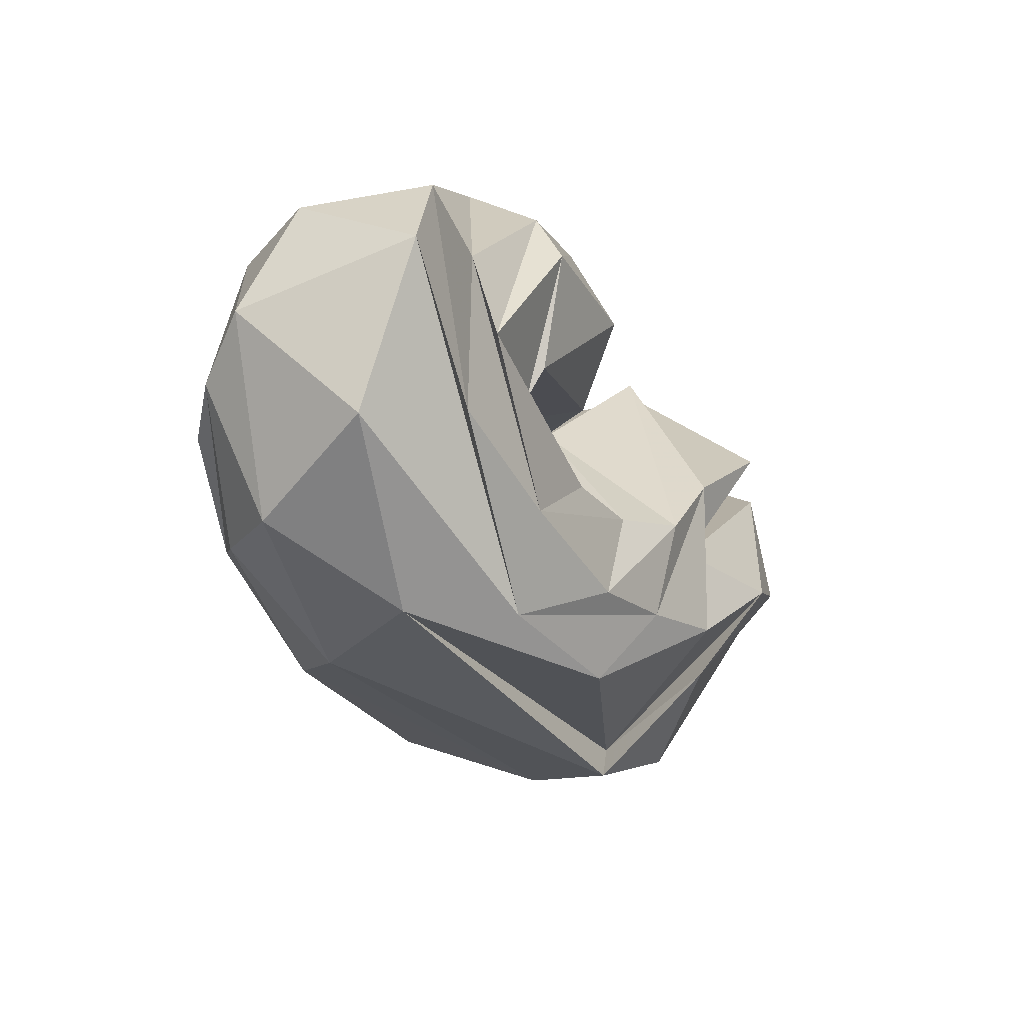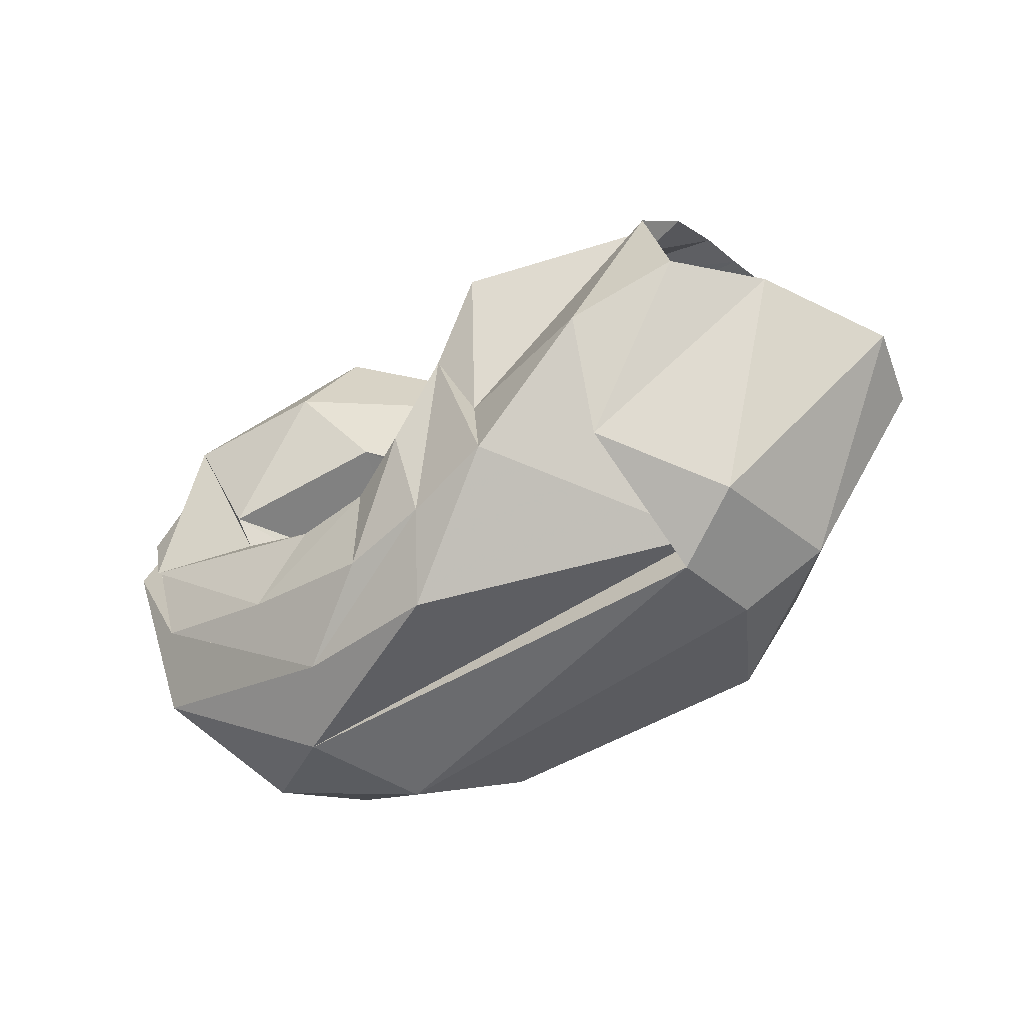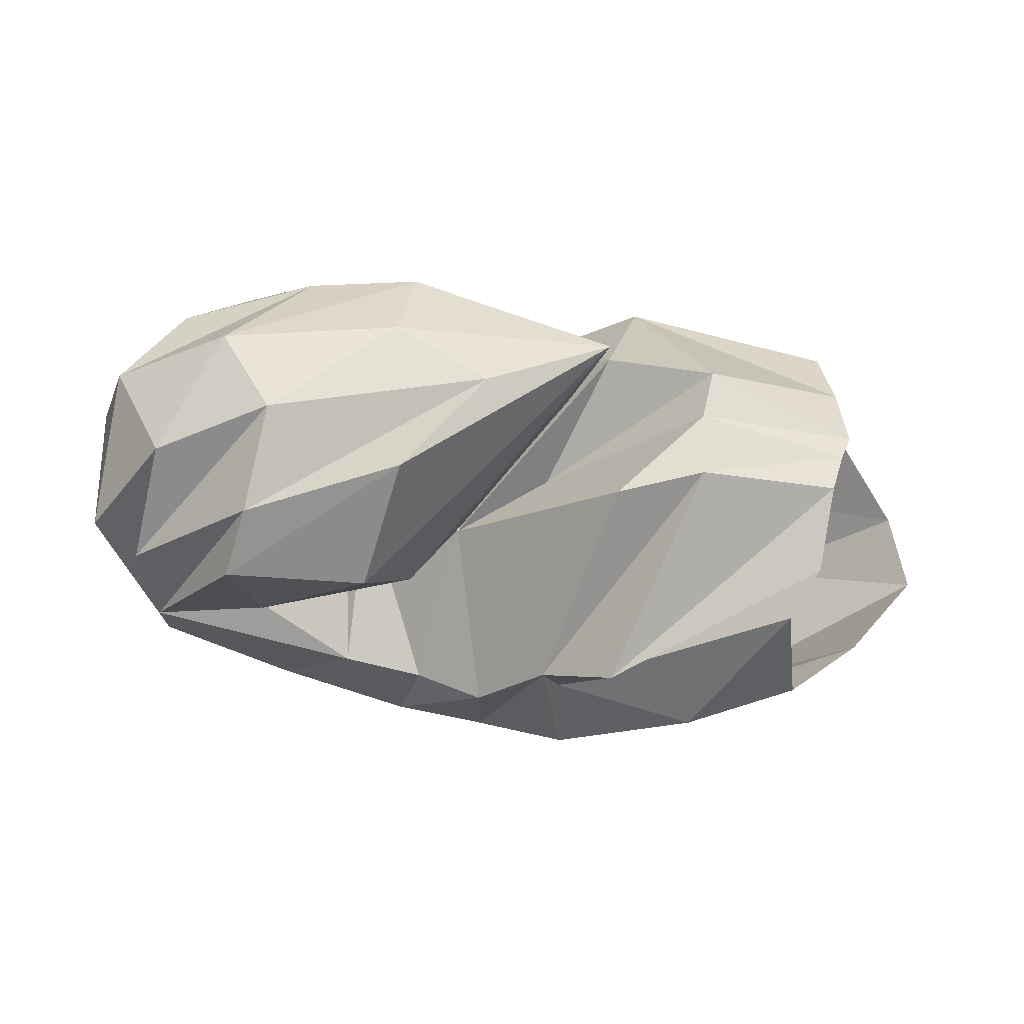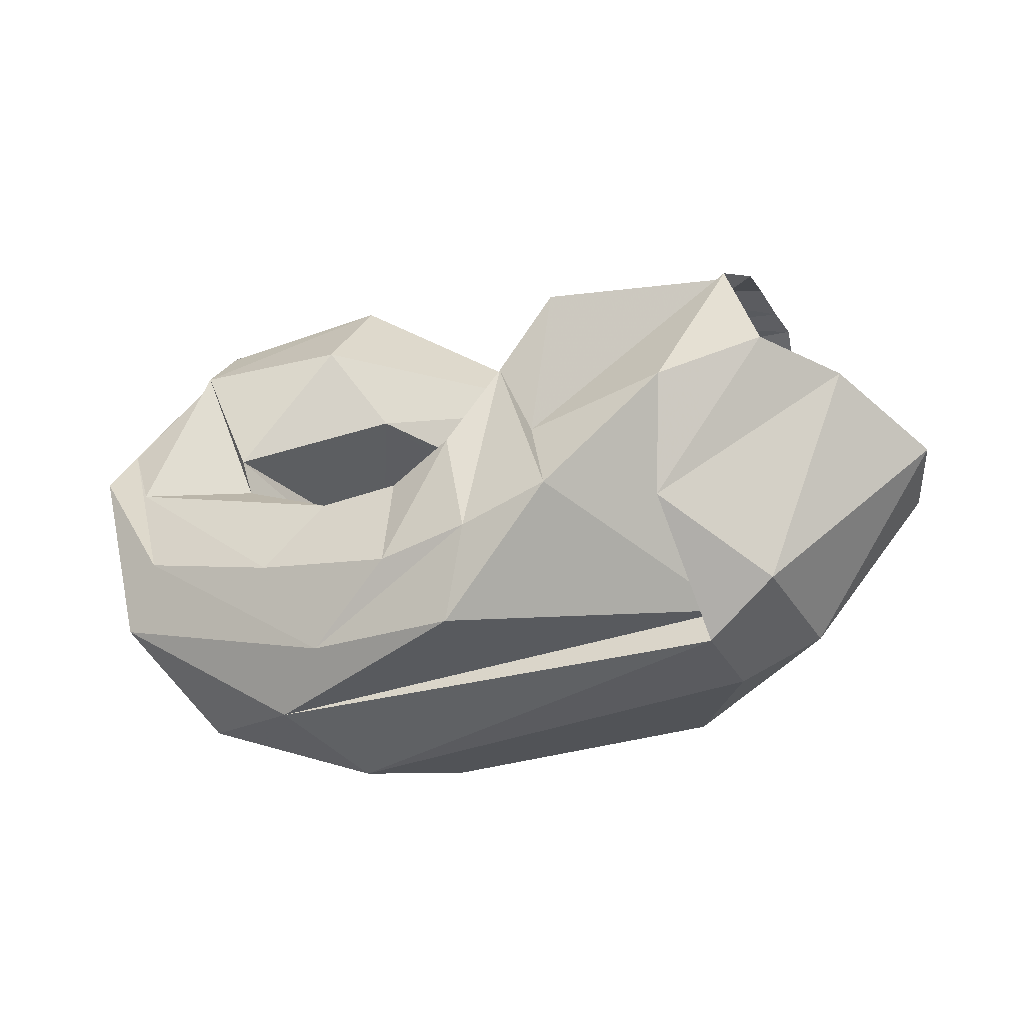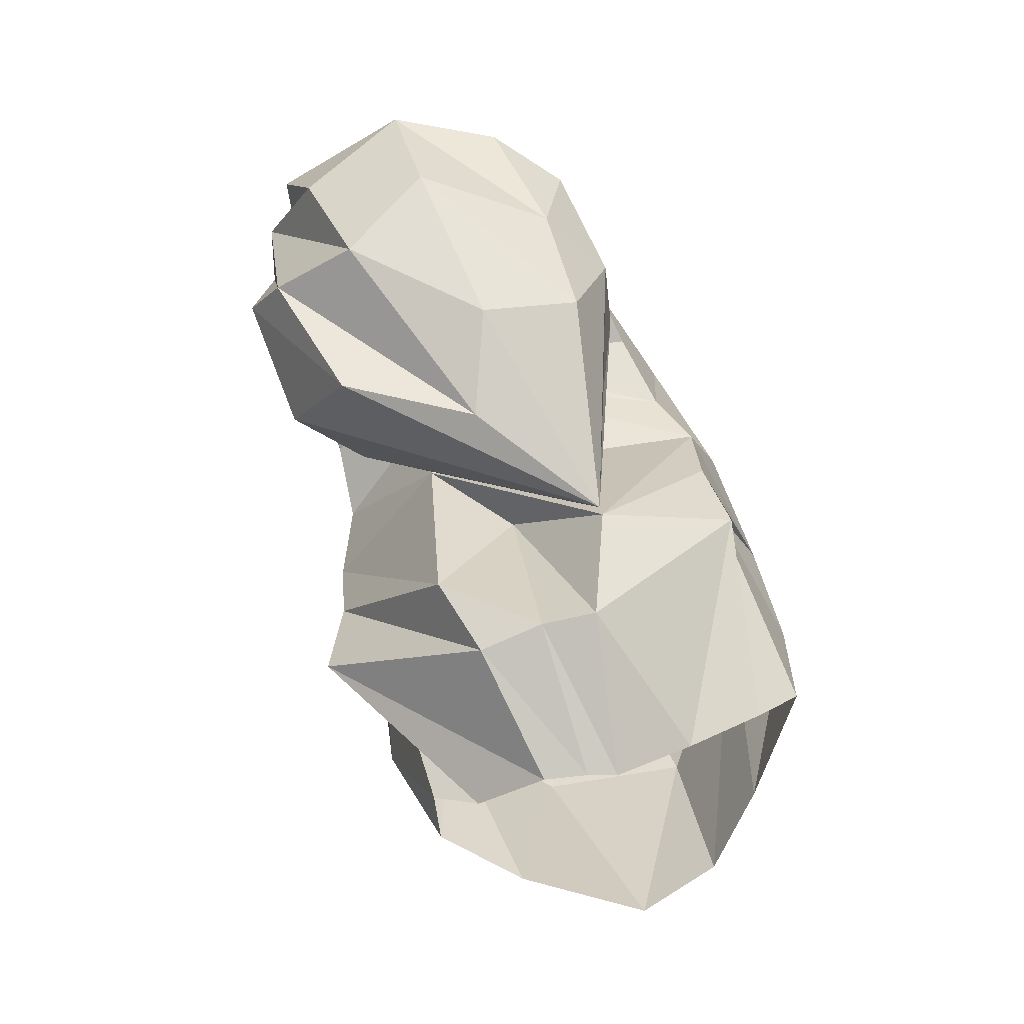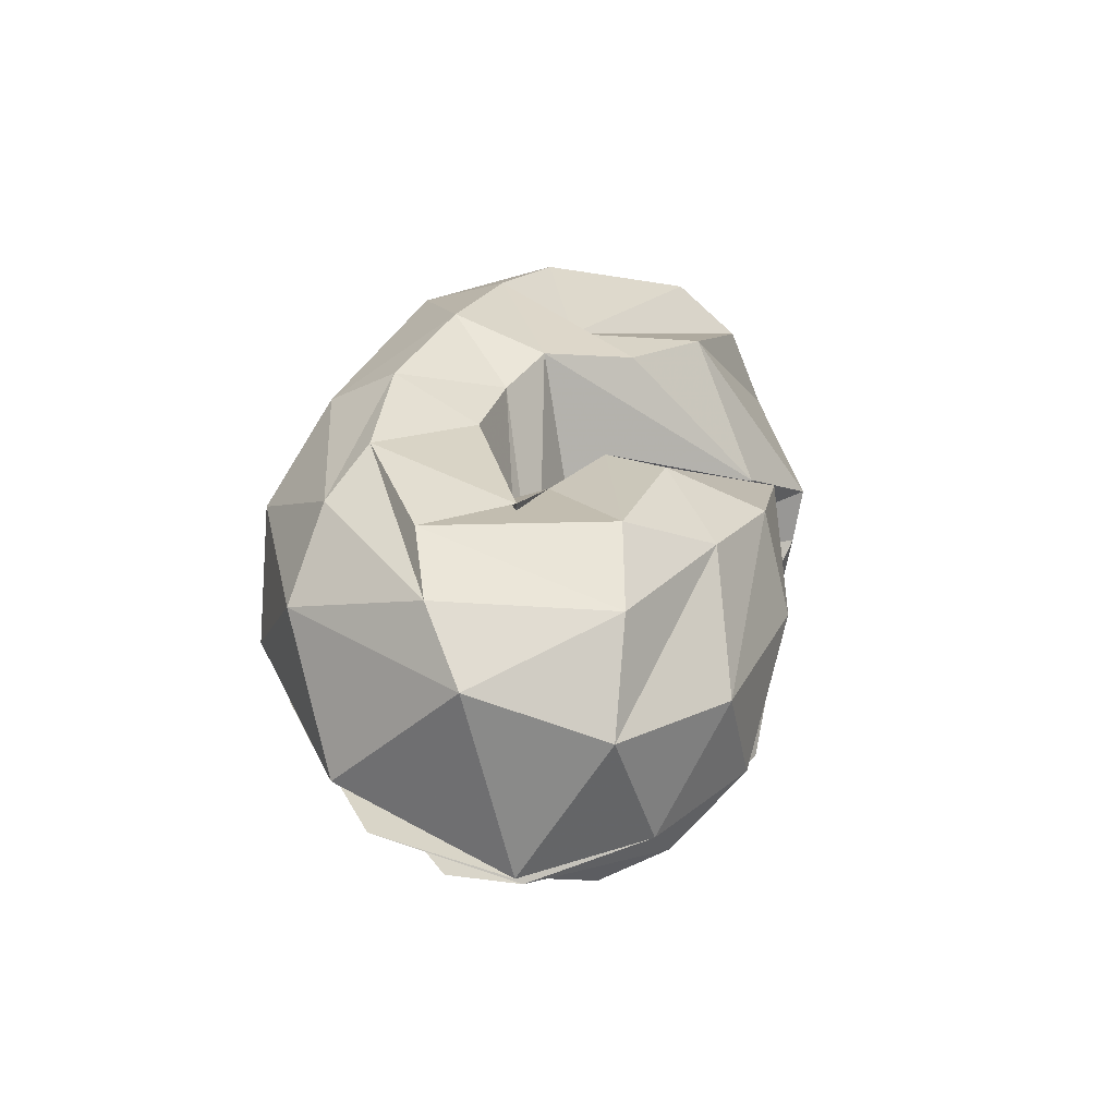
<metadata>
{"format":"obj","ext":"obj","renderer":"f3d","projection":"perspective","resolution":1024,"background":"white","views":[{"elev":-29.9,"azim":113.2,"up":"+Y"},{"elev":-51.0,"azim":-150.5,"up":"+Y"},{"elev":-38.6,"azim":172.6,"up":"+Z"},{"elev":-43.0,"azim":-168.1,"up":"+Y"},{"elev":76.3,"azim":-112.6,"up":"+Y"},{"elev":25.2,"azim":100.0,"up":"+Z"}]}
</metadata>
<code>
v 84.6 179.9 117.3
v 136.8 189.7 122.2
v 184.4 135.3 131.5
v 216.5 127.1 111.4
v 250.5 114.6 133.2
v 257.8 109.7 140.4
v 261 105.7 136.1
v 249.3 117.6 150.5
v 196.7 131.8 154.1
v 168 184 157.1
v 80.7 179.1 126.6
v 132.9 192.5 140.4
v 166.9 175.9 158.2
v -1 -1 -1
v -2 -2 -2
v -3 -3 -3
v -4 -4 -4
v -5 -5 -5
v -6 -6 -6
v -7 -7 -7
v 80.92 170.8 154.6
v 151.7 153.9 203.4
v 176.6 134.3 204.9
v 196.6 107 211.8
v 217 98 206.5
v 246.2 94.91 204.7
v 294.8 116.4 200
v 267.2 121.1 193.4
v 243.6 135.2 196.3
v 196 151 171.7
v 82.42 159.7 182.5
v 164.2 111.2 208
v -8 -8 -8
v -9 -9 -9
v -10 -10 -10
v -11 -11 -11
v -12 -12 -12
v -13 -13 -13
v -14 -14 -14
v -15 -15 -15
v 85.19 139.5 201.3
v 113.1 93.91 215.3
v 147.9 82.9 219.6
v 190.8 75.4 221.9
v 236.5 65.22 216.7
v 277.6 67.47 209.2
v 315.8 90.42 200.2
v 299 148.9 198.7
v 257.3 156.3 199.1
v 180.8 176.4 158.9
v 60.1 116.6 176.1
v 134 51.76 206.7
v 139.6 60.2 195.6
v 228.9 41.6 203.2
v 295.3 57.28 196.6
v 335.4 97.24 186
v 323 153.6 181.3
v 277.1 174.9 183.3
v 239.5 186.4 178.8
v -16 -16 -16
v 41.77 103 153.2
v 84.86 51.01 161.5
v 114.3 34.85 160.1
v 258.3 26.77 176.3
v 317.5 50.77 171
v 352 110.8 166.2
v 343.9 154.1 149.3
v 306.3 183.7 145.8
v 246.4 195.8 146
v 180.8 176.4 158.9
v 36.99 101 123
v 97.67 41.4 112.6
v 121.9 28.8 127.3
v 279.6 29.07 137.9
v 339.6 68.35 125.6
v 347.8 125.4 103
v 326.3 163.9 108.1
v 288.7 187.7 111.6
v 213.4 191.6 129.3
v 180.8 176.4 158.9
v 64.79 108.5 85.61
v 132.5 59.61 82.27
v 114.4 42.68 128.7
v 209.5 26.9 95.48
v 258.8 30.76 105.2
v 320.7 73.42 96.45
v 331.6 124.7 90.47
v 293.8 164.6 83.4
v 242.4 187 90.63
v -17 -17 -17
v 90.55 109.8 63.44
v 126.4 92.85 57.22
v 169.3 58.77 67.4
v 199.6 52.88 76.62
v 229.9 48.9 83.83
v 275.4 58.73 90.35
v 323 98.18 85.26
v 298.4 142.4 72.1
v 250.6 144.8 71.14
v 180.8 176.4 158.9
v 100.7 149.9 66.43
v 174.2 89.48 72.05
v -18 -18 -18
v -19 -19 -19
v -20 -20 -20
v -21 -21 -21
v -22 -22 -22
v -23 -23 -23
v -24 -24 -24
v -25 -25 -25
v 91.64 161.4 79.75
v 162 131.1 48.52
v 183.4 110.9 61.32
v 203.6 85.08 66.69
v 225.6 78.89 79.02
v 252.7 78.9 84.06
v 284.1 98.02 91.39
v 285.8 107.6 84.12
v 233.3 123.4 90.45
v 194.5 132.2 141.3
v 88.92 179.1 103.1
v 137.1 185.7 99.79
v 165.7 176.6 95.48
v -26 -26 -26
v -27 -27 -27
v -28 -28 -28
v -29 -29 -29
v -30 -30 -30
v -31 -31 -31
v -32 -32 -32
v 87.3 165.2 118.1
v 133.5 175.1 122.5
v 175.4 123.4 133
v 208.4 115.4 116.2
v 244 101.2 135.1
v 257.1 94.8 141.8
v 273.7 97.9 138.2
v 257 130.4 149
v 202.3 145.3 150.8
v 180.8 176.4 158.9
g foo
f 1 11 2
f 11 12 2
f 2 12 3
f 12 13 3
f 3 13 4
f 4 13 24
f 13 23 24
f 4 24 5
f 24 25 5
f 5 25 6
f 25 26 6
f 6 26 7
f 26 27 7
f 7 27 8
f 27 28 8
f 8 28 9
f 28 29 9
f 9 29 10
f 29 30 10
f 11 21 12
f 21 22 12
f 12 22 13
f 22 23 13
f 21 31 22
f 31 32 22
f 22 32 23
f 23 32 43
f 32 42 43
f 23 43 24
f 43 44 24
f 24 44 25
f 44 45 25
f 25 45 26
f 45 46 26
f 26 46 27
f 46 47 27
f 27 47 28
f 47 48 28
f 28 48 29
f 48 49 29
f 29 49 30
f 49 10 30
f 31 41 32
f 41 42 32
f 41 51 42
f 51 52 42
f 42 52 43
f 52 52 43
f 43 52 44
f 52 54 44
f 44 54 45
f 54 55 45
f 45 55 46
f 55 56 46
f 46 56 47
f 56 57 47
f 47 57 48
f 57 58 48
f 48 58 49
f 58 59 49
f 49 59 10
f 10 59 10
f 59 69 10
f 51 61 52
f 61 62 52
f 62 52 52
f 62 63 52
f 52 63 54
f 63 64 54
f 54 64 55
f 64 65 55
f 55 65 56
f 65 66 56
f 56 66 57
f 66 67 57
f 57 67 58
f 67 68 58
f 58 68 59
f 68 69 59
f 61 71 62
f 71 72 62
f 62 72 63
f 72 73 63
f 63 73 64
f 73 74 64
f 64 74 65
f 74 75 65
f 65 75 66
f 75 76 66
f 66 76 67
f 76 77 67
f 67 77 68
f 77 78 68
f 68 78 69
f 78 79 69
f 69 79 10
f 79 10 10
f 71 81 72
f 81 82 72
f 72 82 73
f 82 83 73
f 73 83 74
f 83 84 74
f 74 84 75
f 84 85 75
f 75 85 76
f 85 86 76
f 76 86 77
f 86 87 77
f 77 87 78
f 87 88 78
f 78 88 79
f 88 89 79
f 79 89 10
f 10 89 10
f 89 99 10
f 81 91 82
f 91 92 82
f 82 92 83
f 92 93 83
f 83 93 84
f 93 94 84
f 84 94 85
f 94 95 85
f 85 95 86
f 95 96 86
f 86 96 87
f 96 97 87
f 87 97 88
f 97 98 88
f 88 98 89
f 98 99 89
f 91 101 92
f 101 102 92
f 92 102 93
f 93 102 113
f 102 112 113
f 93 113 94
f 113 114 94
f 94 114 95
f 114 115 95
f 95 115 96
f 115 116 96
f 96 116 97
f 116 117 97
f 97 117 98
f 117 118 98
f 98 118 99
f 118 119 99
f 99 119 10
f 119 120 10
f 101 111 102
f 111 112 102
f 111 121 112
f 121 122 112
f 112 122 113
f 122 123 113
f 113 123 114
f 114 123 4
f 123 3 4
f 114 4 115
f 4 5 115
f 115 5 116
f 5 6 116
f 116 6 117
f 6 7 117
f 117 7 118
f 7 8 118
f 118 8 119
f 8 9 119
f 119 9 120
f 9 10 120
f 121 1 122
f 1 2 122
f 122 2 123
f 2 3 123
g

</code>
